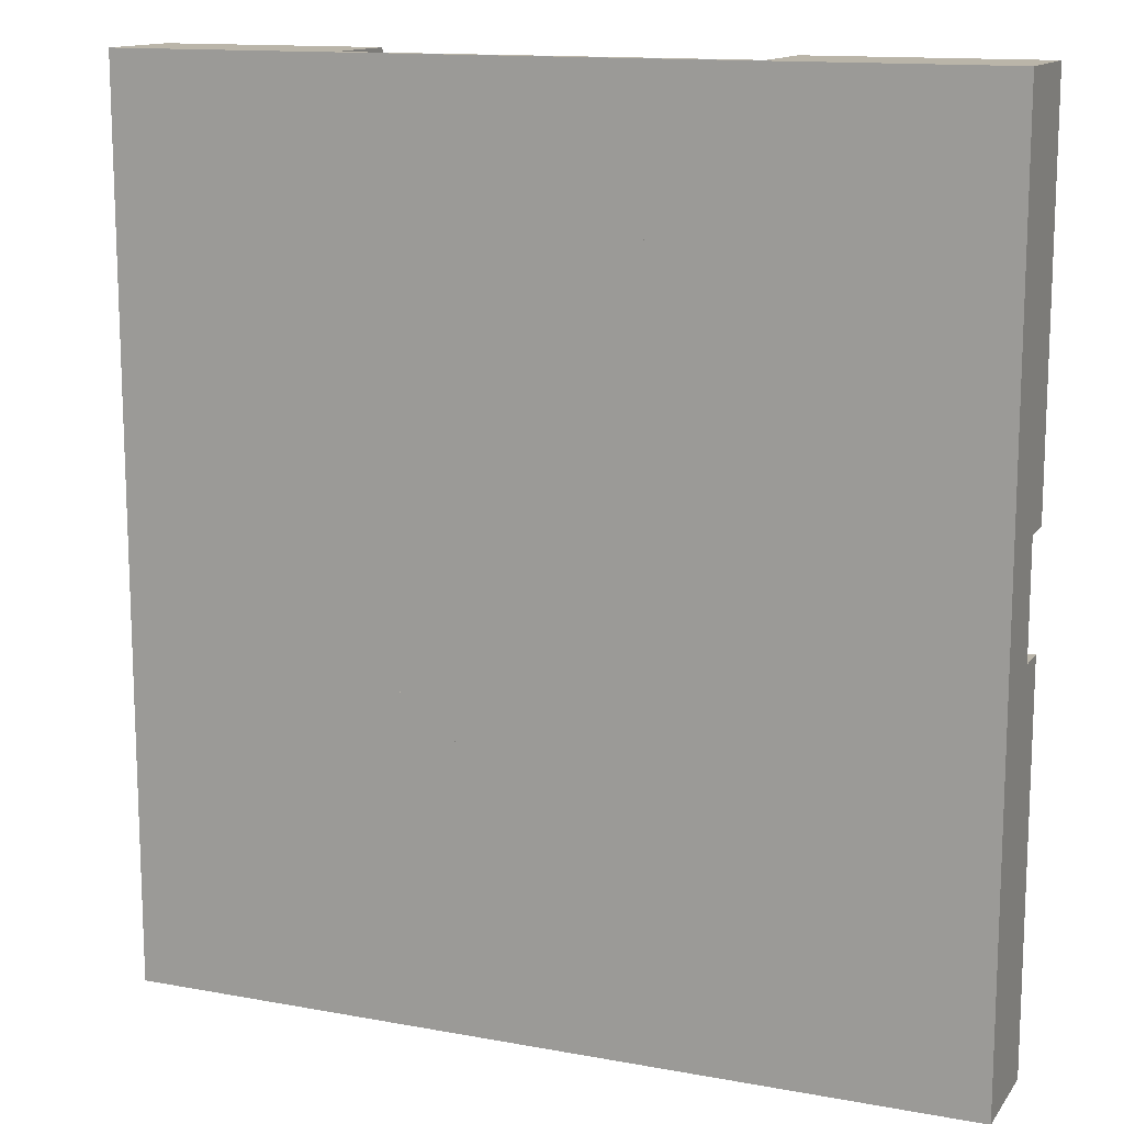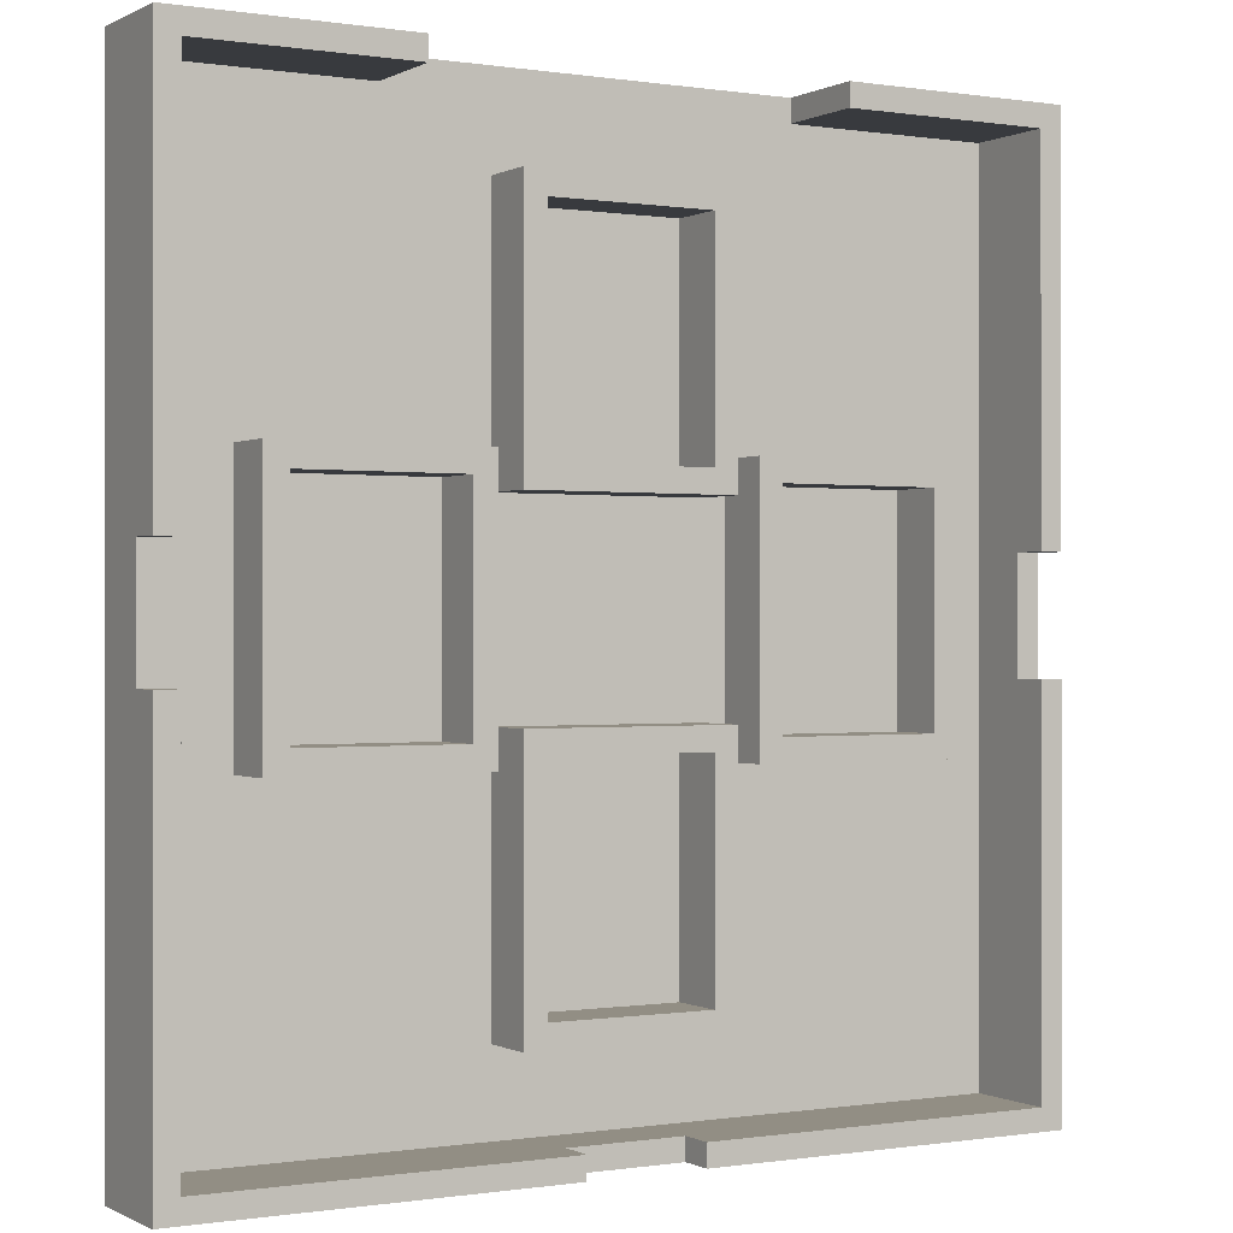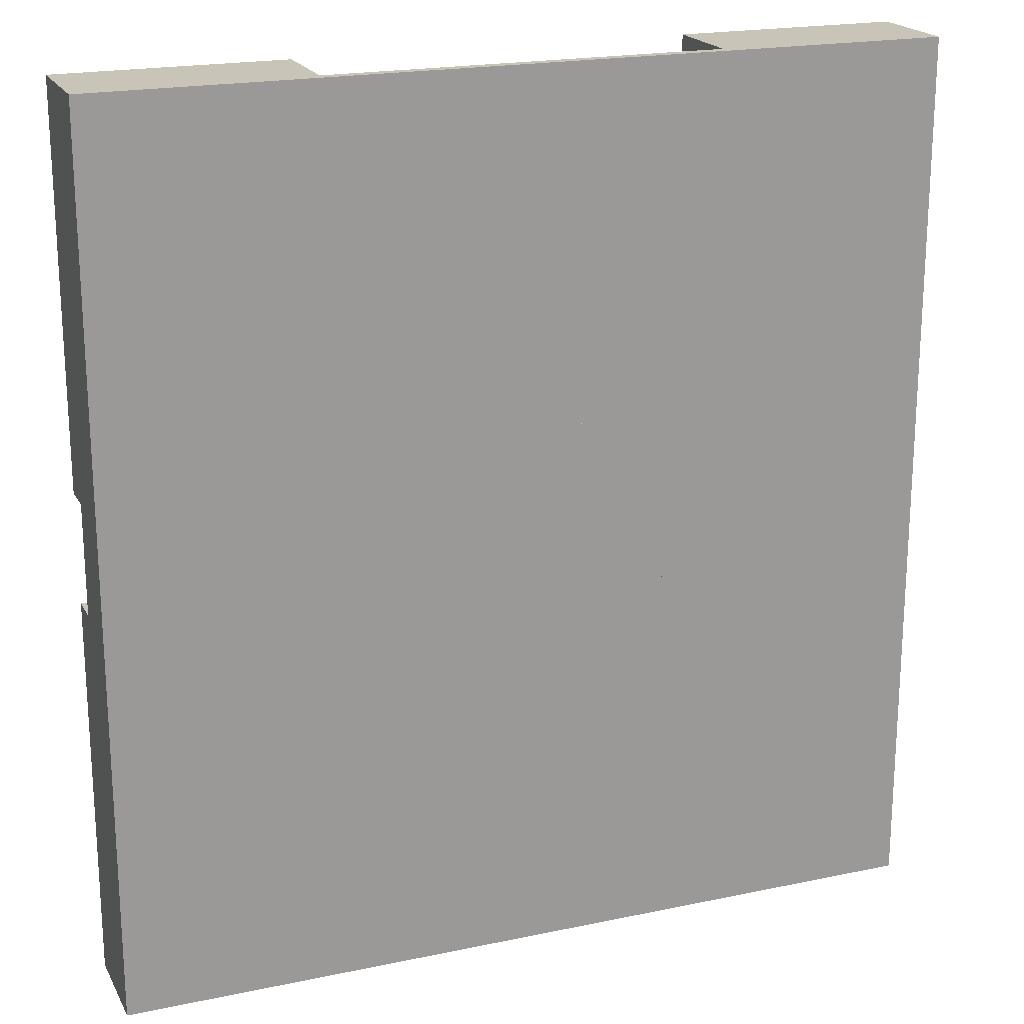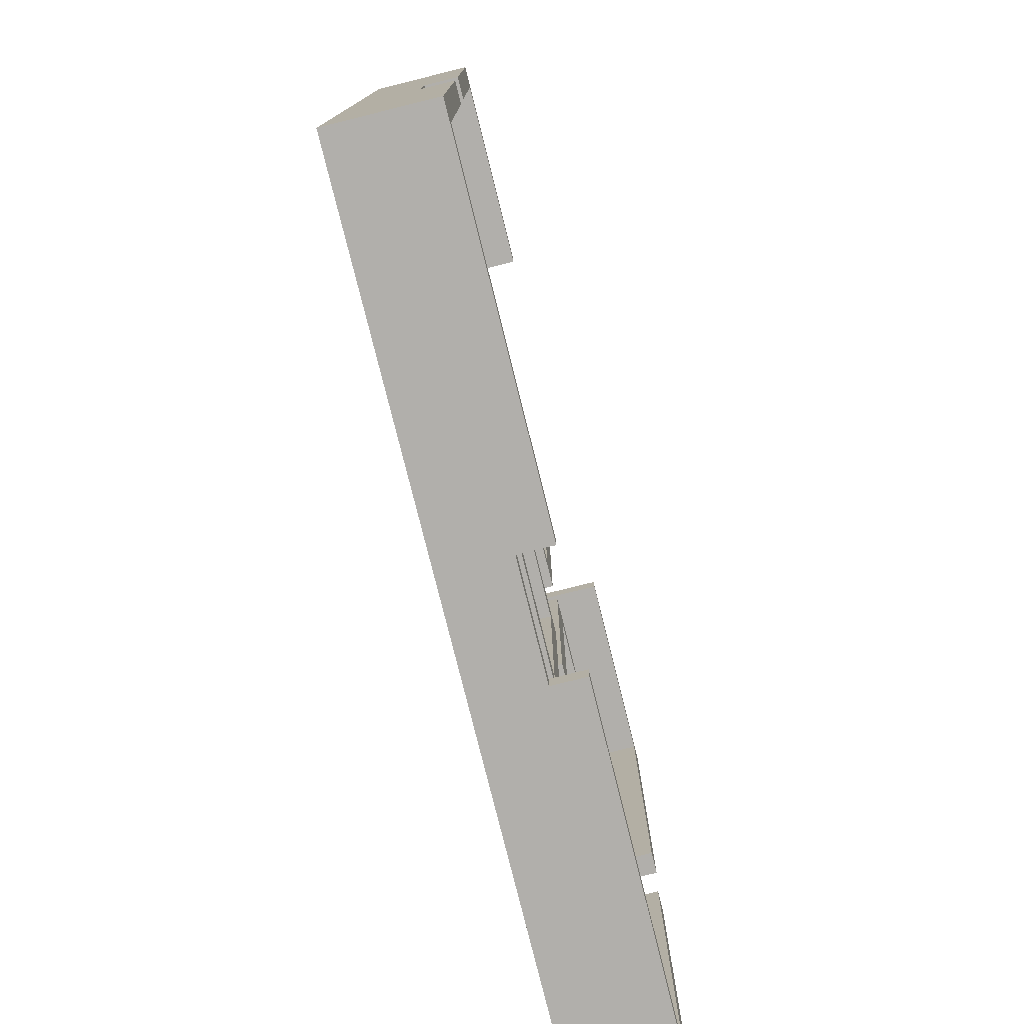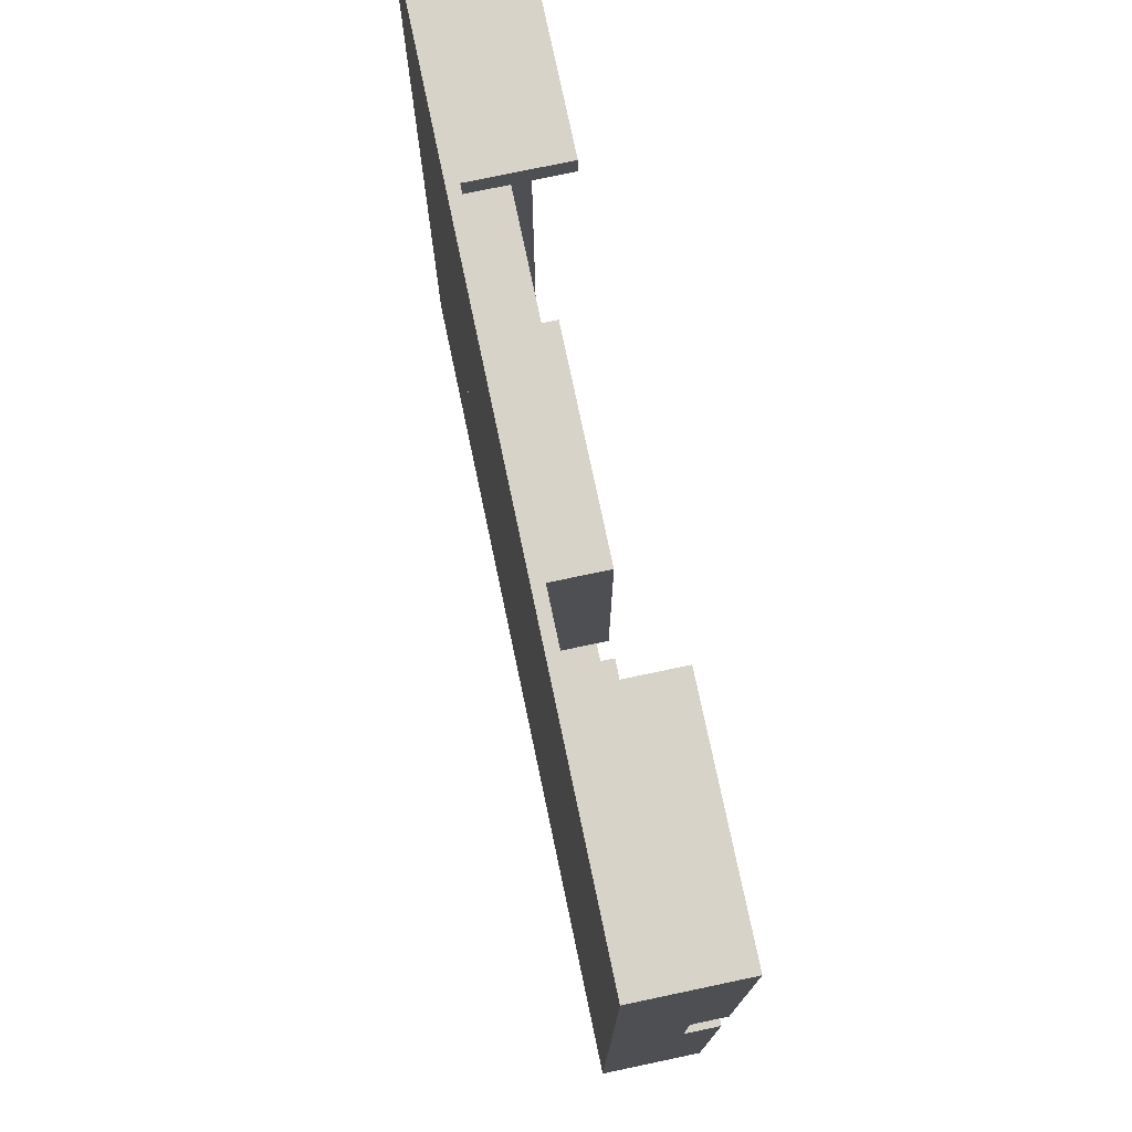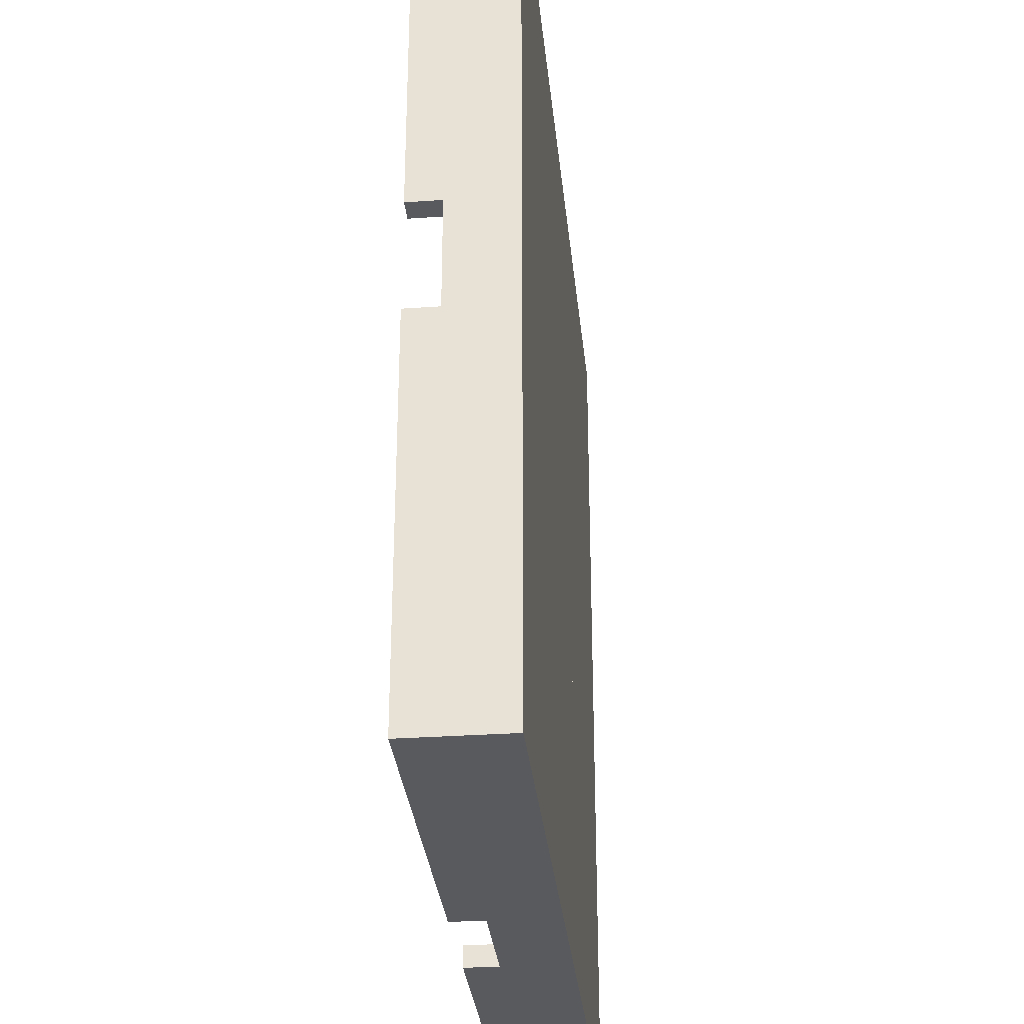
<metadata>
{"format":"obj","ext":"obj","renderer":"f3d","projection":"perspective","resolution":1024,"background":"white","views":[{"elev":13.5,"azim":22.5,"up":"+Z"},{"elev":-0.2,"azim":150.0,"up":"+Z"},{"elev":20.2,"azim":-21.1,"up":"+Z"},{"elev":-78.2,"azim":104.0,"up":"+Z"},{"elev":76.3,"azim":78.1,"up":"+Z"},{"elev":-31.3,"azim":-84.3,"up":"+Z"}]}
</metadata>
<code>
g Body1
v 16 0 -21
v -2 0 -21
v -2 1 -21
v 16 1 -21
v 16 0 2
v 16 1 2
v -2 0 2
v -2 1 2
f 1 2 4
f 4 2 3
f 5 1 6
f 6 1 4
f 7 5 8
f 8 5 6
f 2 7 3
f 3 7 8
f 3 8 4
f 4 8 6
f 2 1 7
f 7 1 5
g Body2
v 0 0 0
v 0 6 0
v 14 6 0
v 14 0 0
v 0 0 -19
v 0 6 -19
v -2 0 -21
v -2 6 -21
v 16 6 -21
v 16 0 -21
v -2 0 2
v -2 6 2
v 14 6 -19
v 16 6 2
v 14 0 -19
v 16 0 2
f 10 11 9
f 9 11 12
f 14 10 13
f 13 10 9
f 16 17 15
f 15 17 18
f 20 16 19
f 19 16 15
f 11 10 20
f 20 10 14
f 20 14 16
f 16 14 21
f 16 21 17
f 17 21 22
f 22 21 11
f 22 11 20
f 11 21 12
f 12 21 23
f 21 14 23
f 23 14 13
f 17 22 18
f 18 22 24
f 22 20 24
f 24 20 19
f 9 19 13
f 13 19 15
f 13 15 23
f 23 15 18
f 23 18 24
f 9 12 19
f 19 12 24
f 24 12 23
g Body4
v 16 0 -21
v -2 0 -21
v -2 1 -21
v 16 1 -21
v 16 0 2
v 16 1 2
v -2 0 2
v -2 1 2
f 25 26 28
f 28 26 27
f 29 25 30
f 30 25 28
f 31 29 32
f 32 29 30
f 26 31 27
f 27 31 32
f 27 32 28
f 28 32 30
f 26 25 31
f 31 25 29
g Body5
v 40 6 0
v 40 6 -19
v 54 6 -19
v 54 6 0
v 38 6 -21
v 38 6 2
v 56 6 2
v 56 6 -21
v 54 0 0
v 40 0 0
v 54 0 -19
v 40 0 -19
v 56 0 -21
v 38 0 -21
v 56 0 2
v 38 0 2
f 36 33 38
f 38 33 34
f 38 34 37
f 37 34 35
f 37 35 40
f 40 35 39
f 39 35 36
f 39 36 38
f 41 42 36
f 36 42 33
f 43 41 35
f 35 41 36
f 44 43 34
f 34 43 35
f 42 44 33
f 33 44 34
f 45 46 40
f 40 46 37
f 47 45 39
f 39 45 40
f 48 47 38
f 38 47 39
f 46 48 37
f 37 48 38
f 42 48 44
f 44 48 46
f 44 46 43
f 43 46 45
f 43 45 47
f 42 41 48
f 48 41 47
f 47 41 43
g Body6
v 56 0 -21
v 38 0 -21
v 38 1 -21
v 56 1 -21
v 56 0 2
v 56 1 2
v 38 0 2
v 38 1 2
f 49 50 52
f 52 50 51
f 53 49 54
f 54 49 52
f 55 53 56
f 56 53 54
f 50 55 51
f 51 55 56
f 51 56 52
f 52 56 54
f 50 49 55
f 55 49 53
g Body7
v 20 0 20
v 20 6 20
v 34 6 20
v 34 0 20
v 20 0 1
v 20 6 1
v 18 0 -1
v 18 6 -1
v 36 6 -1
v 36 0 -1
v 18 0 22
v 18 6 22
v 34 6 1
v 36 6 22
v 34 0 1
v 36 0 22
f 58 59 57
f 57 59 60
f 62 58 61
f 61 58 57
f 64 65 63
f 63 65 66
f 68 64 67
f 67 64 63
f 59 58 68
f 68 58 62
f 68 62 64
f 64 62 69
f 64 69 65
f 65 69 70
f 70 69 59
f 70 59 68
f 59 69 60
f 60 69 71
f 69 62 71
f 71 62 61
f 65 70 66
f 66 70 72
f 70 68 72
f 72 68 67
f 57 67 61
f 61 67 63
f 61 63 71
f 71 63 66
f 71 66 72
f 57 60 67
f 67 60 72
f 72 60 71
g Body8
v 36 0 -1
v 18 0 -1
v 18 1 -1
v 36 1 -1
v 36 0 22
v 36 1 22
v 18 0 22
v 18 1 22
f 73 74 76
f 76 74 75
f 77 73 78
f 78 73 76
f 79 77 80
f 80 77 78
f 74 79 75
f 75 79 80
f 75 80 76
f 76 80 78
f 74 73 79
f 79 73 77
g Body10
v 36 0 -1
v 18 0 -1
v 18 1 -1
v 36 1 -1
v 36 0 22
v 36 1 22
v 18 0 22
v 18 1 22
f 81 82 84
f 84 82 83
f 85 81 86
f 86 81 84
f 87 85 88
f 88 85 86
f 82 87 83
f 83 87 88
f 83 88 84
f 84 88 86
f 82 81 87
f 87 81 85
g Body11
v 20 0 -20
v 20 6 -20
v 34 6 -20
v 34 0 -20
v 20 0 -39
v 20 6 -39
v 18 0 -41
v 18 6 -41
v 36 6 -41
v 36 0 -41
v 18 0 -18
v 18 6 -18
v 34 6 -39
v 36 6 -18
v 34 0 -39
v 36 0 -18
f 90 91 89
f 89 91 92
f 94 90 93
f 93 90 89
f 96 97 95
f 95 97 98
f 100 96 99
f 99 96 95
f 91 90 100
f 100 90 94
f 100 94 96
f 96 94 101
f 96 101 97
f 97 101 102
f 102 101 91
f 102 91 100
f 91 101 92
f 92 101 103
f 101 94 103
f 103 94 93
f 97 102 98
f 98 102 104
f 102 100 104
f 104 100 99
f 89 99 93
f 93 99 95
f 93 95 103
f 103 95 98
f 103 98 104
f 89 92 99
f 99 92 104
f 104 92 103
g Body13
v 36 0 -41
v 18 0 -41
v 18 1 -41
v 36 1 -41
v 36 0 -18
v 36 1 -18
v 18 0 -18
v 18 1 -18
f 105 106 108
f 108 106 107
f 109 105 110
f 110 105 108
f 111 109 112
f 112 109 110
f 106 111 107
f 107 111 112
f 107 112 108
f 108 112 110
f 106 105 111
f 111 105 109
g Body14
v 36 0 -41
v 18 0 -41
v 18 1 -41
v 36 1 -41
v 36 0 -18
v 36 1 -18
v 18 0 -18
v 18 1 -18
f 113 114 116
f 116 114 115
f 117 113 118
f 118 113 116
f 119 117 120
f 120 117 118
f 114 119 115
f 115 119 120
f 115 120 116
f 116 120 118
f 114 113 119
f 119 113 117
g Body15
v -8 6 -4.907
v -10 6 -4.907
v -10 9 -4.907
v -8 9 -4.907
v 10 1 28
v -8 1 28
v -8 9 28
v 10 9 28
v 10 1 30
v 10 9 30
v -10 9 30
v -8 1 -48.08
v 45 1 30
v 45 1 28
v 63.02 1 28
v 63.02 1 -48.08
v -10 0 30
v 65 0 30
v 65 9 30
v 45 9 30
v -10 0 -50
v 65 0 -50
v -10 6 -14.86
v -8 6 -14.86
v -8 9 -14.86
v -10 9 -14.86
v 22.53 6 -48.08
v 22.53 6 -50
v 22.53 9 -50
v 22.53 9 -48.08
v -8 9 -48.08
v -10 9 -50
v 32.51 6 -48.08
v 32.51 6 -50
v 65 6 -4.786
v 63.02 6 -4.786
v 63.02 9 -4.786
v 65 9 -4.786
v 45 9 28
v 63.02 9 28
v 63.02 6 -14.86
v 65 6 -14.86
v 65 9 -14.86
v 63.02 9 -14.86
v 63.02 9 -48.08
v 32.51 9 -48.08
v 32.51 9 -50
v 65 9 -50
f 121 122 124
f 124 122 123
f 125 126 128
f 128 126 127
f 129 125 130
f 130 125 128
f 123 131 127
f 127 131 130
f 127 130 128
f 127 124 123
f 126 125 132
f 132 125 134
f 132 134 136
f 136 134 135
f 125 129 134
f 134 129 133
f 131 137 129
f 129 137 138
f 129 138 133
f 133 138 139
f 133 139 140
f 129 130 131
f 138 137 142
f 142 137 141
f 143 122 144
f 144 122 121
f 143 144 146
f 146 144 145
f 147 148 150
f 150 148 149
f 132 144 126
f 126 144 121
f 126 121 127
f 127 121 124
f 132 151 144
f 144 151 145
f 149 152 151
f 151 152 146
f 151 146 145
f 151 150 149
f 143 137 122
f 122 137 131
f 122 131 123
f 146 152 143
f 143 152 141
f 143 141 137
f 153 154 147
f 147 154 148
f 155 156 158
f 158 156 157
f 135 134 160
f 160 134 159
f 134 133 159
f 159 133 140
f 159 140 160
f 160 140 139
f 160 139 158
f 158 157 160
f 161 162 164
f 164 162 163
f 151 132 147
f 147 132 136
f 147 136 153
f 153 136 165
f 153 165 166
f 147 150 151
f 154 153 167
f 167 153 166
f 164 163 165
f 165 163 168
f 165 168 167
f 167 166 165
f 142 162 138
f 138 162 155
f 138 155 139
f 139 155 158
f 142 168 162
f 162 168 163
f 165 136 161
f 161 136 135
f 161 135 156
f 156 135 160
f 156 160 157
f 161 164 165
f 161 156 162
f 162 156 155
f 154 142 148
f 148 142 141
f 148 141 152
f 167 168 154
f 154 168 142
f 152 149 148

</code>
